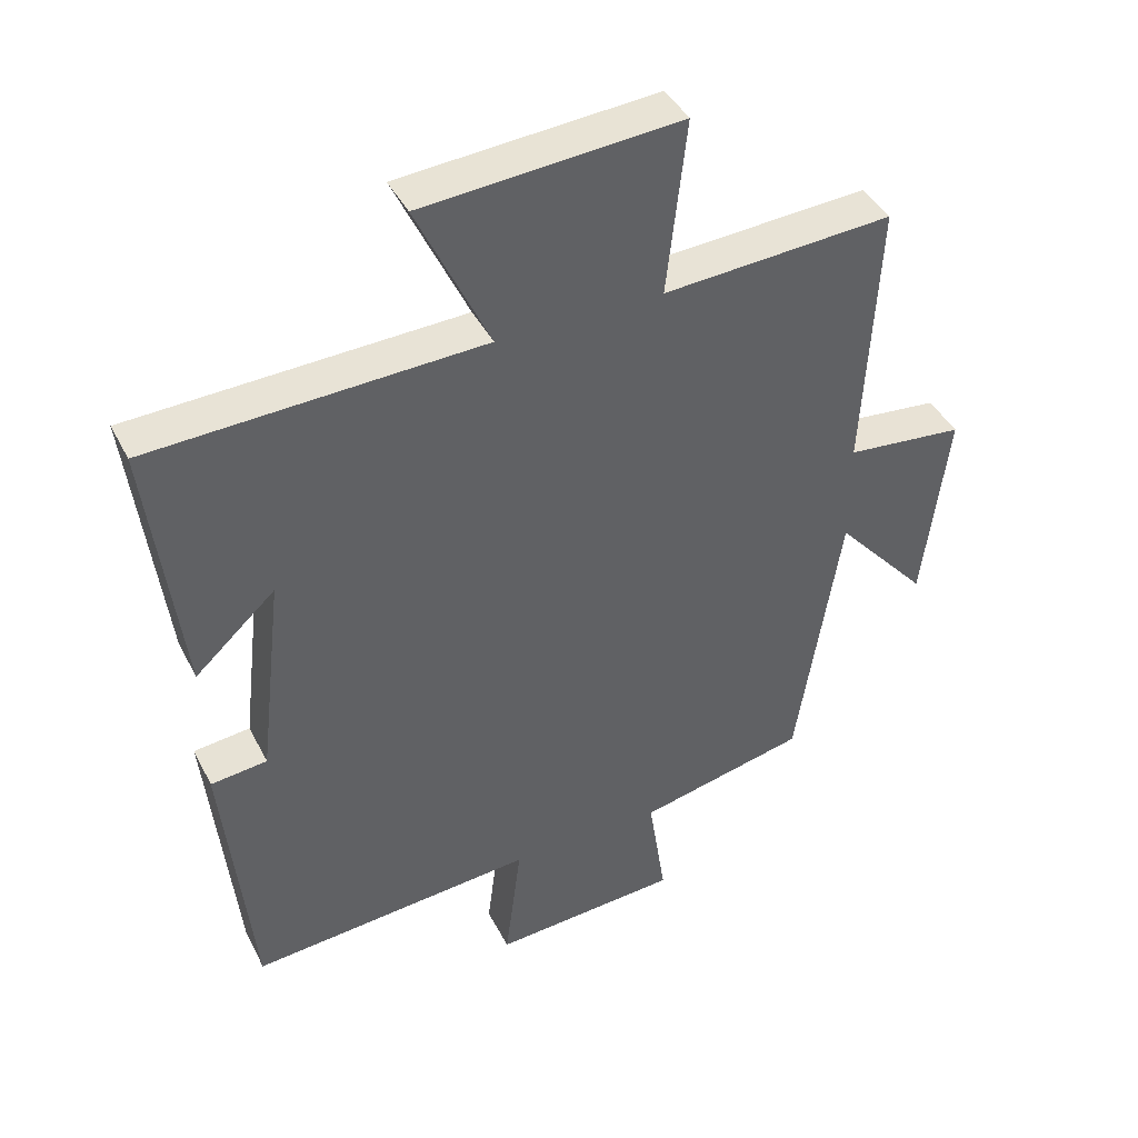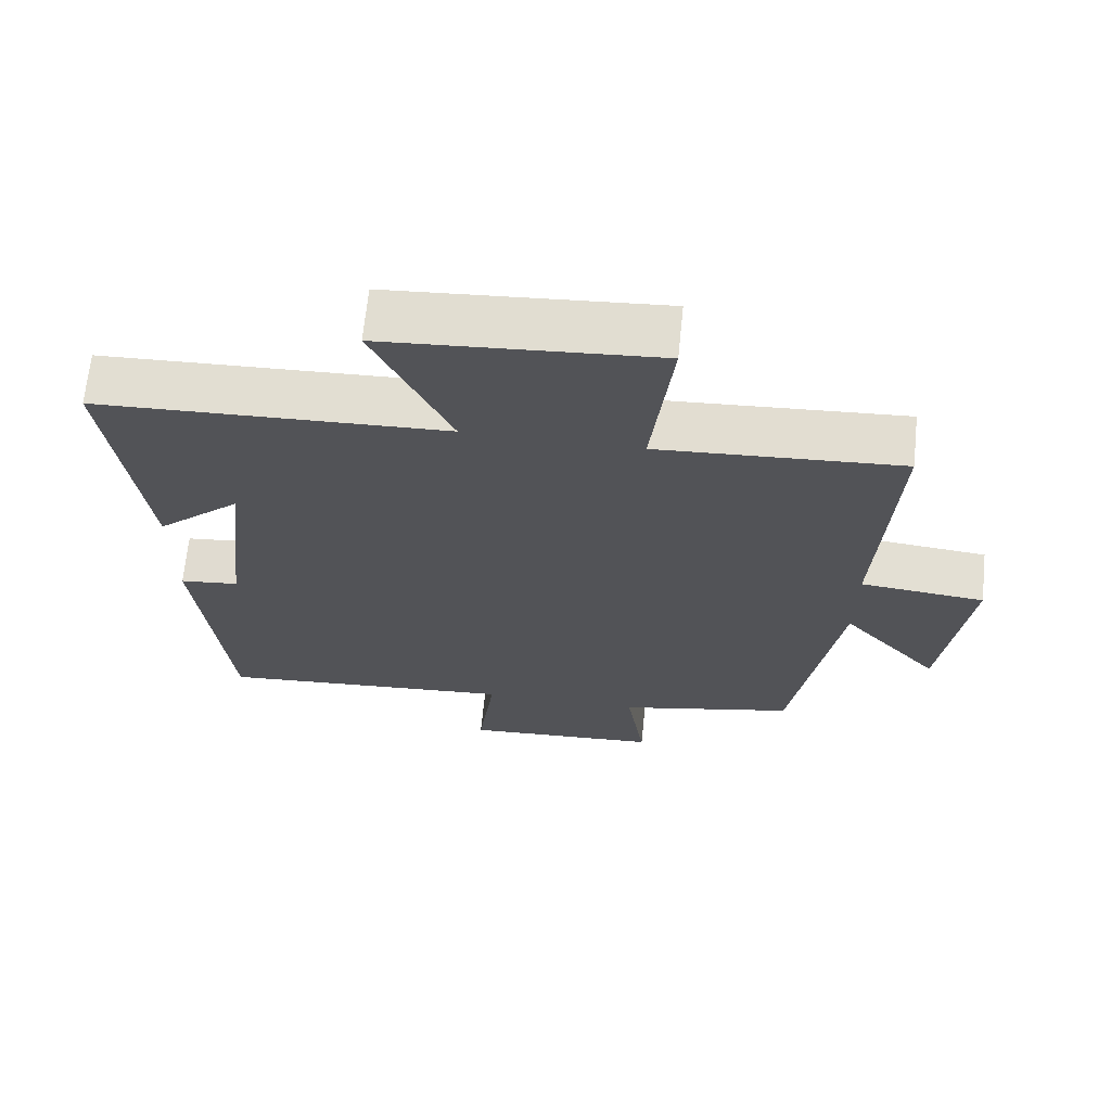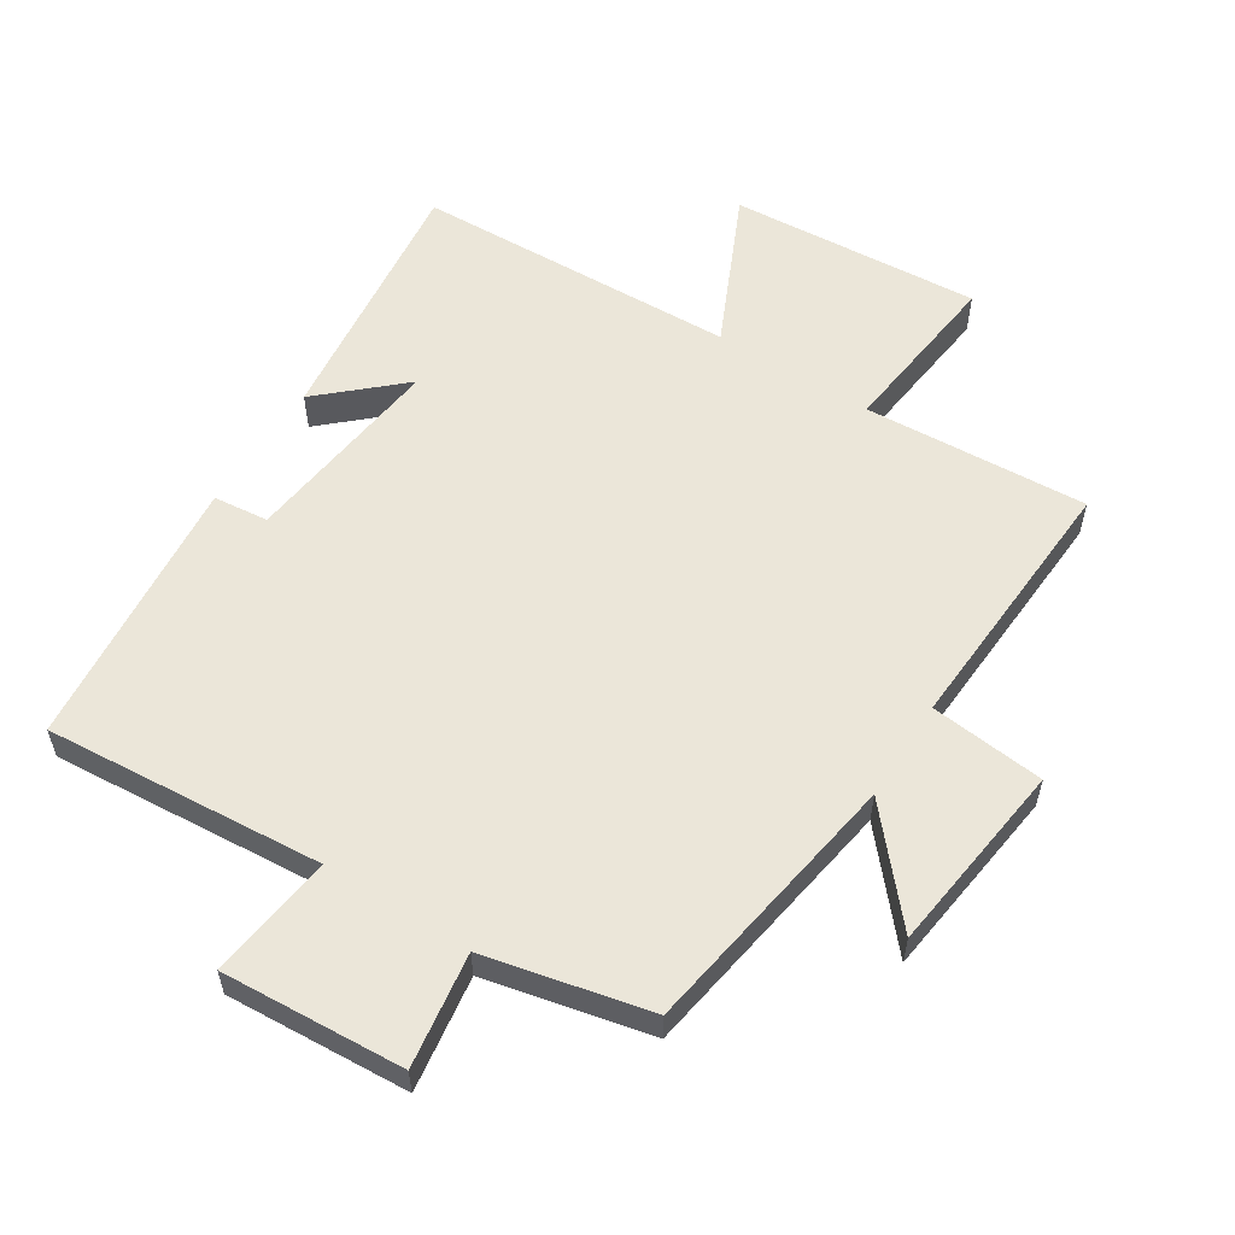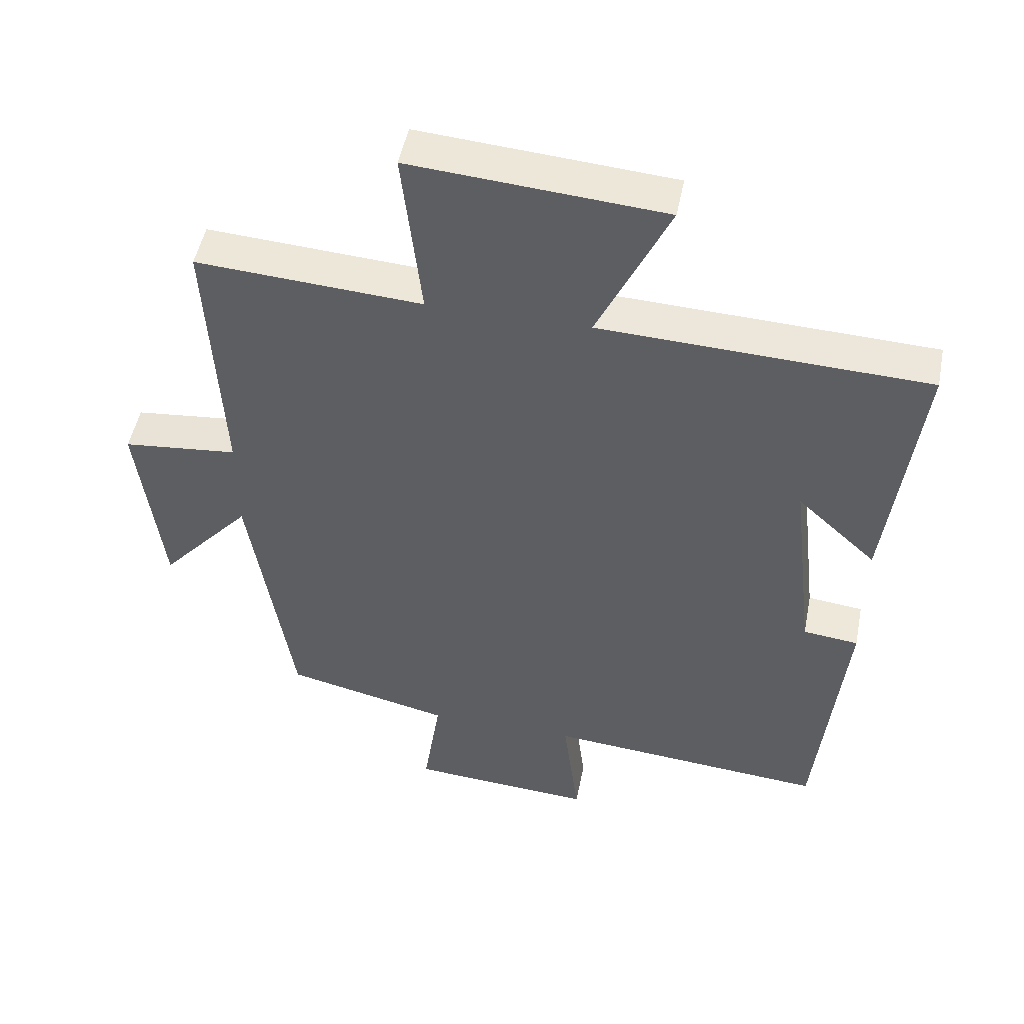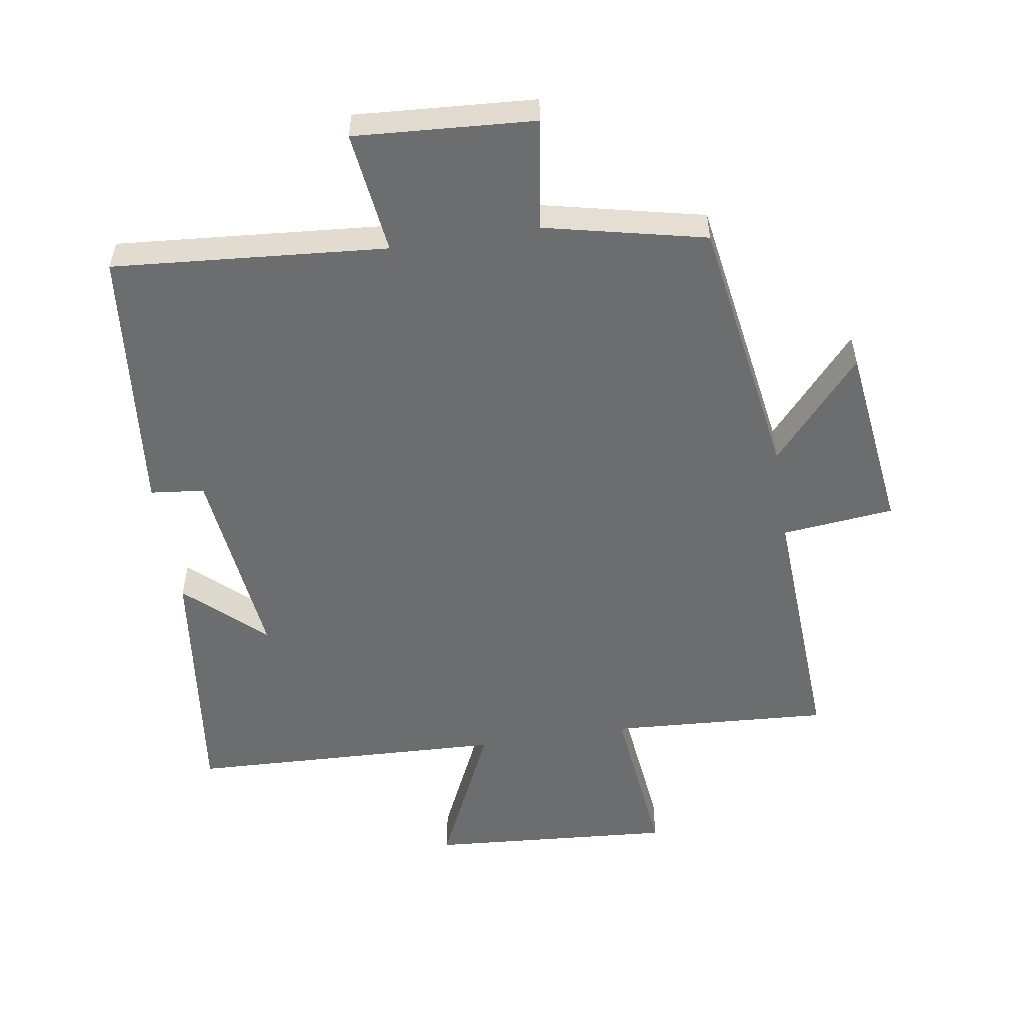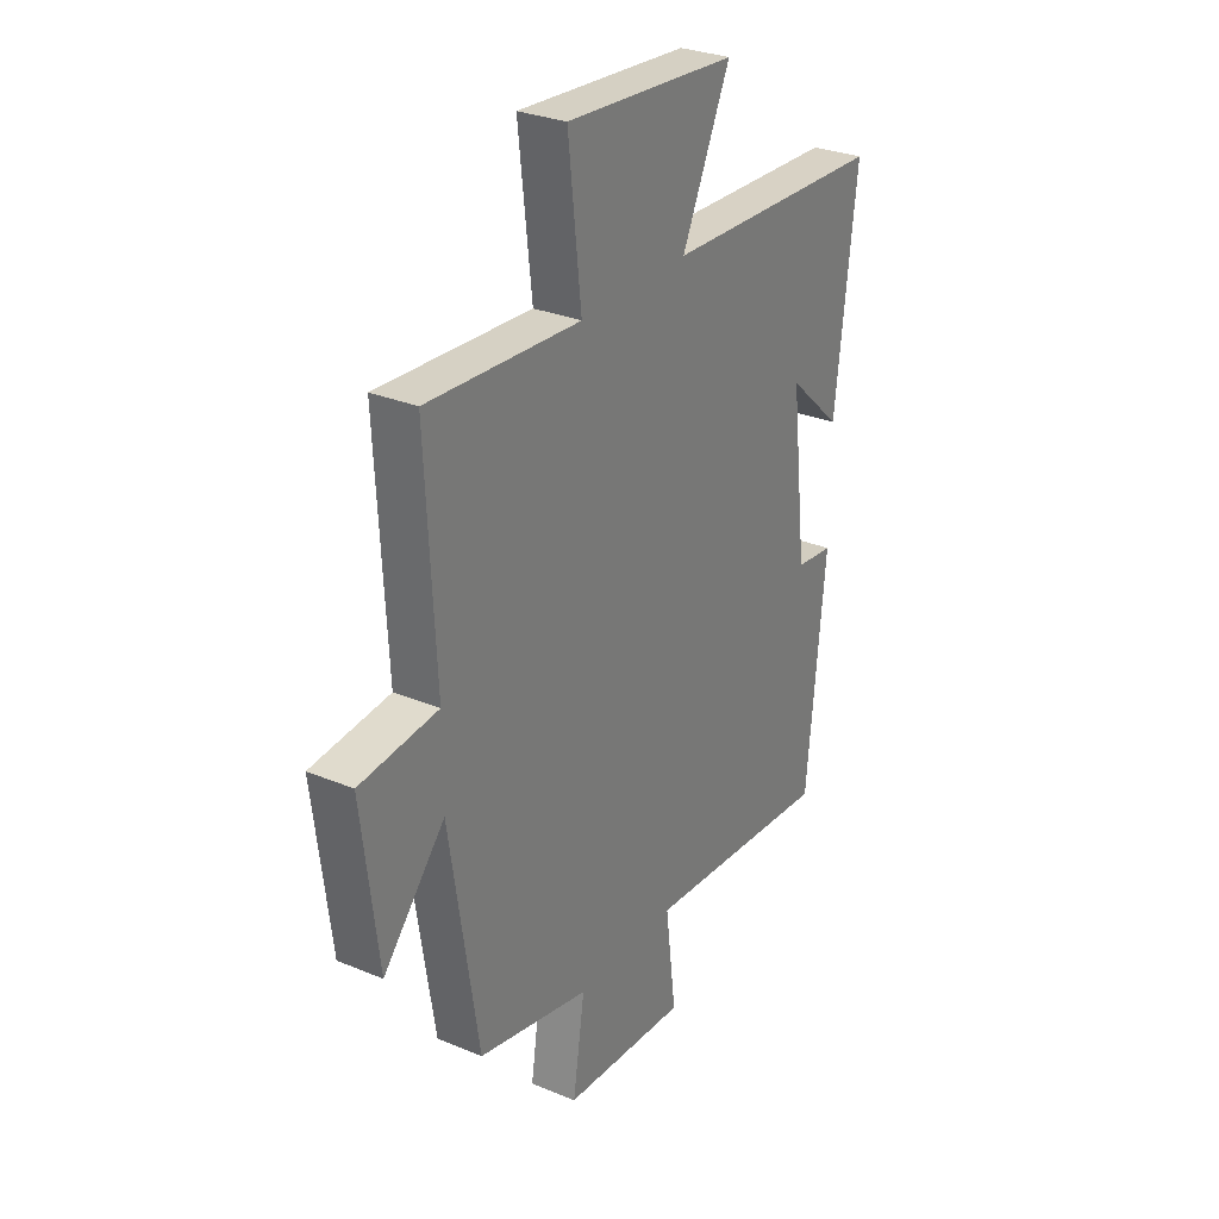
<metadata>
{"format":"obj","ext":"obj","renderer":"f3d","projection":"perspective","resolution":1024,"background":"white","views":[{"elev":42.2,"azim":154.6,"up":"+Z"},{"elev":67.4,"azim":-174.2,"up":"+Z"},{"elev":57.1,"azim":-147.4,"up":"+Y"},{"elev":49.4,"azim":11.1,"up":"+Z"},{"elev":-53.9,"azim":-171.1,"up":"+Y"},{"elev":29.3,"azim":-58.3,"up":"+Z"}]}
</metadata>
<code>
v -0.521 0.07 0.521
v -0.183 0.07 0.5
v -0.212 0.07 0.758
v 0.166 0.07 0.73
v 0.059 0.07 0.5
v 0.547 0.07 0.481
v 0.5 0.07 0.089
v 0.381 0.07 0.198
v 0.417 0.07 -0.11
v 0.5 0.07 -0.119
v 0.459 0.07 -0.534
v 0.038 0.07 -0.5
v 0.062 0.07 -0.69
v -0.214 0.07 -0.672
v -0.188 0.07 -0.5
v -0.436 0.07 -0.444
v -0.5 0.07 -0.035
v -0.637 0.07 -0.191
v -0.673 0.07 0.101
v -0.5 0.07 0.119
v -0.521 0 0.521
v -0.183 0 0.5
v -0.212 0 0.758
v 0.166 0 0.73
v 0.059 0 0.5
v 0.547 0 0.481
v 0.5 0 0.089
v 0.381 0 0.198
v 0.417 0 -0.11
v 0.5 0 -0.119
v 0.459 0 -0.534
v 0.038 0 -0.5
v 0.062 0 -0.69
v -0.214 0 -0.672
v -0.188 0 -0.5
v -0.436 0 -0.444
v -0.5 0 -0.035
v -0.637 0 -0.191
v -0.673 0 0.101
v -0.5 0 0.119
f 17 18 19 20
f 15 16 17 20
f 15 20 1 2
f 12 13 14 15
f 12 15 2
f 9 10 11 12
f 8 9 12 2
f 5 6 7 8
f 5 8 2
f 2 3 4 5
f 40 39 38 37
f 40 37 36 35
f 22 21 40 35
f 35 34 33 32
f 22 35 32
f 32 31 30 29
f 22 32 29 28
f 28 27 26 25
f 22 28 25
f 25 24 23 22
f 1 21 22 2
f 2 22 23 3
f 3 23 24 4
f 4 24 25 5
f 5 25 26 6
f 6 26 27 7
f 7 27 28 8
f 8 28 29 9
f 9 29 30 10
f 10 30 31 11
f 11 31 32 12
f 12 32 33 13
f 13 33 34 14
f 14 34 35 15
f 15 35 36 16
f 16 36 37 17
f 17 37 38 18
f 18 38 39 19
f 19 39 40 20
f 20 40 21 1

</code>
